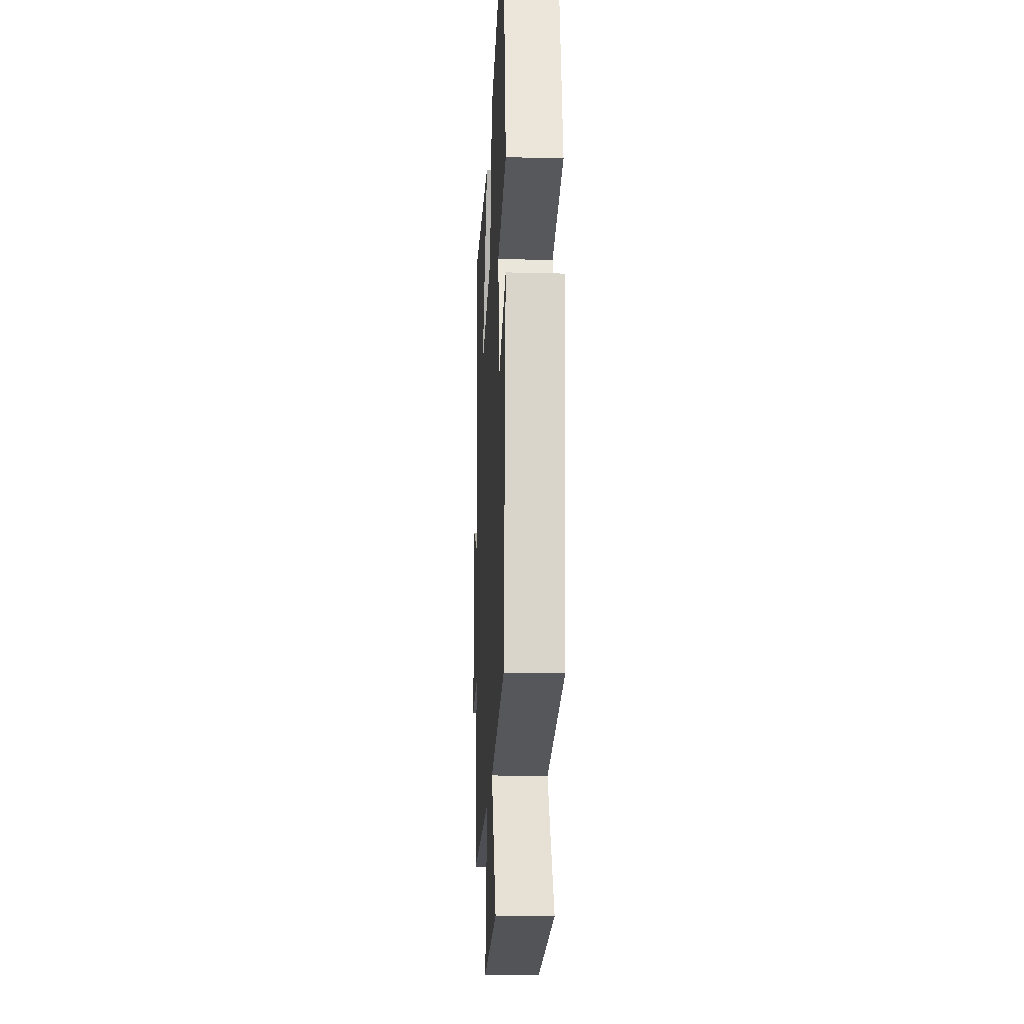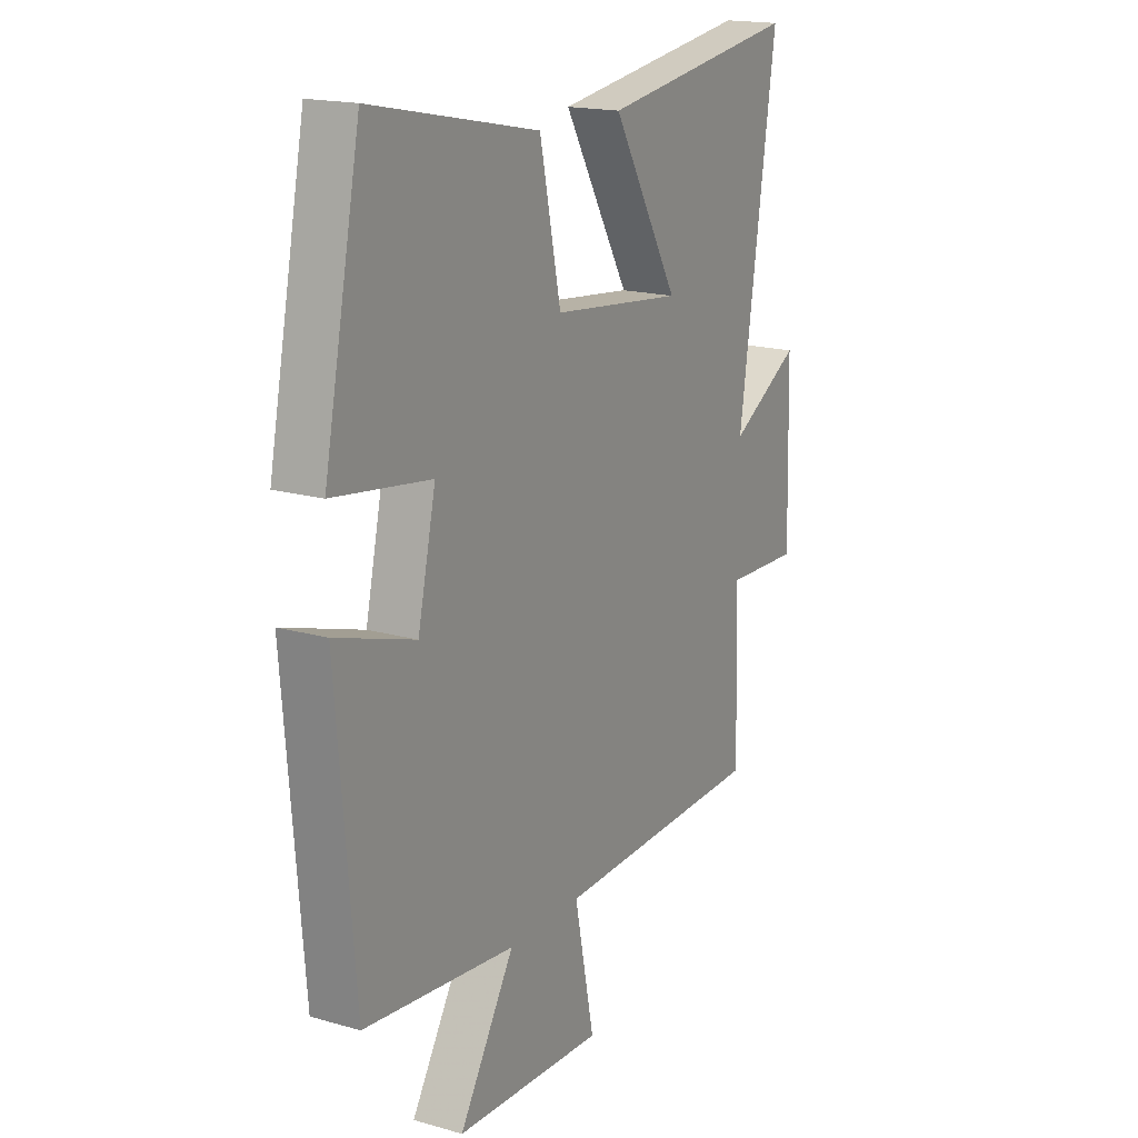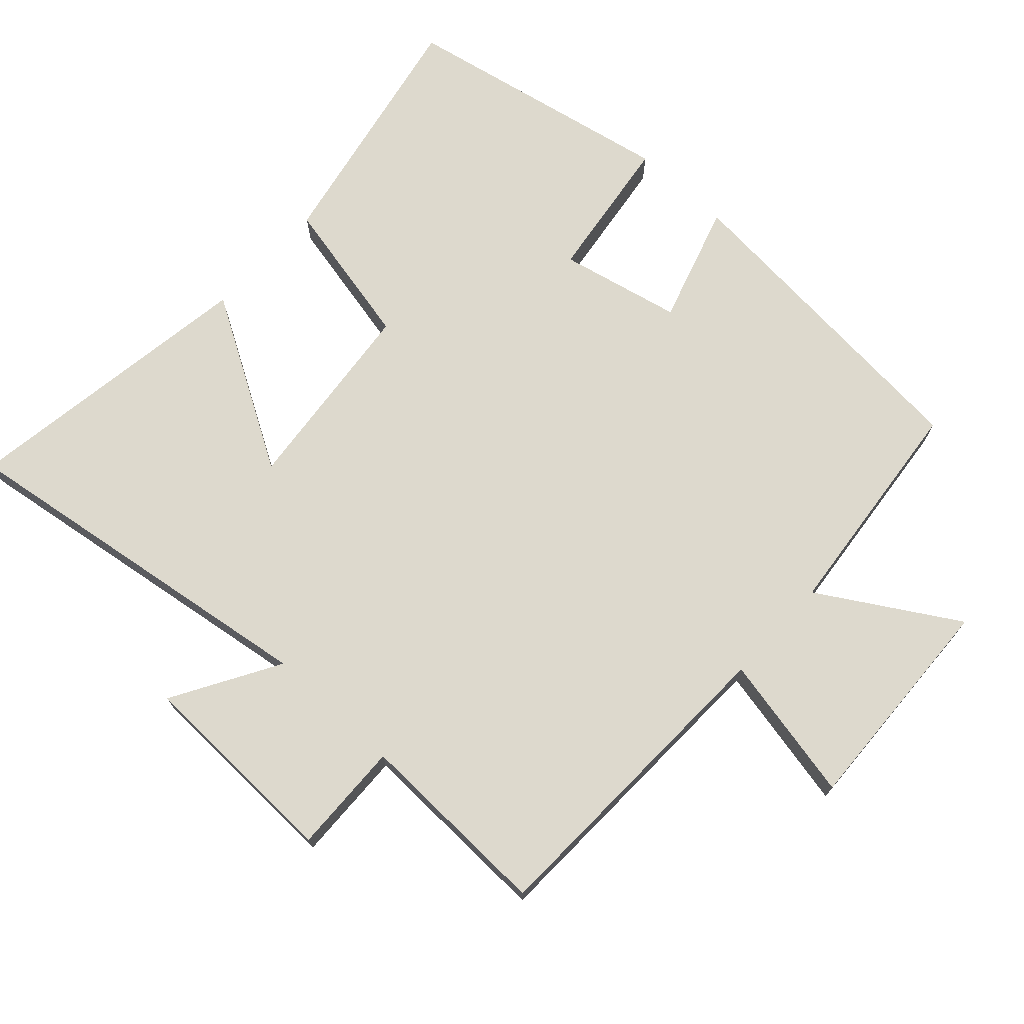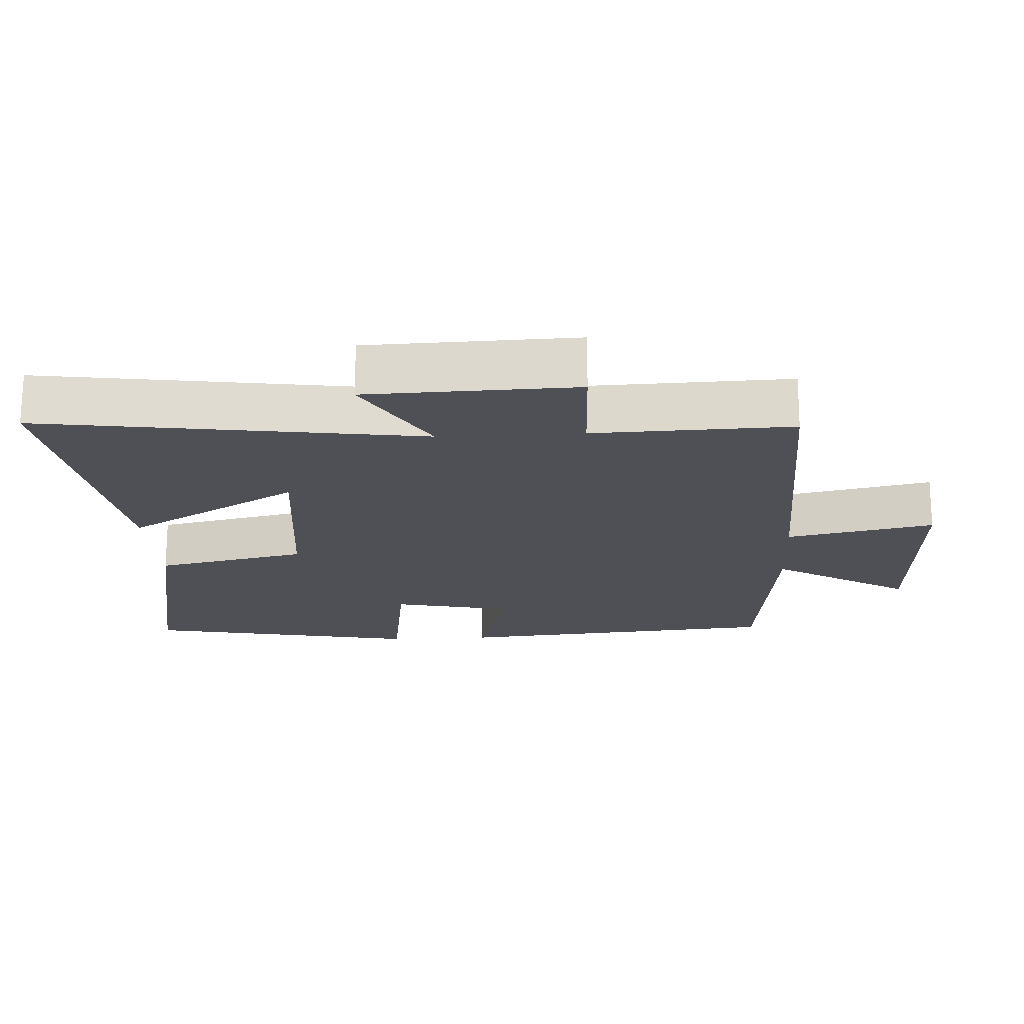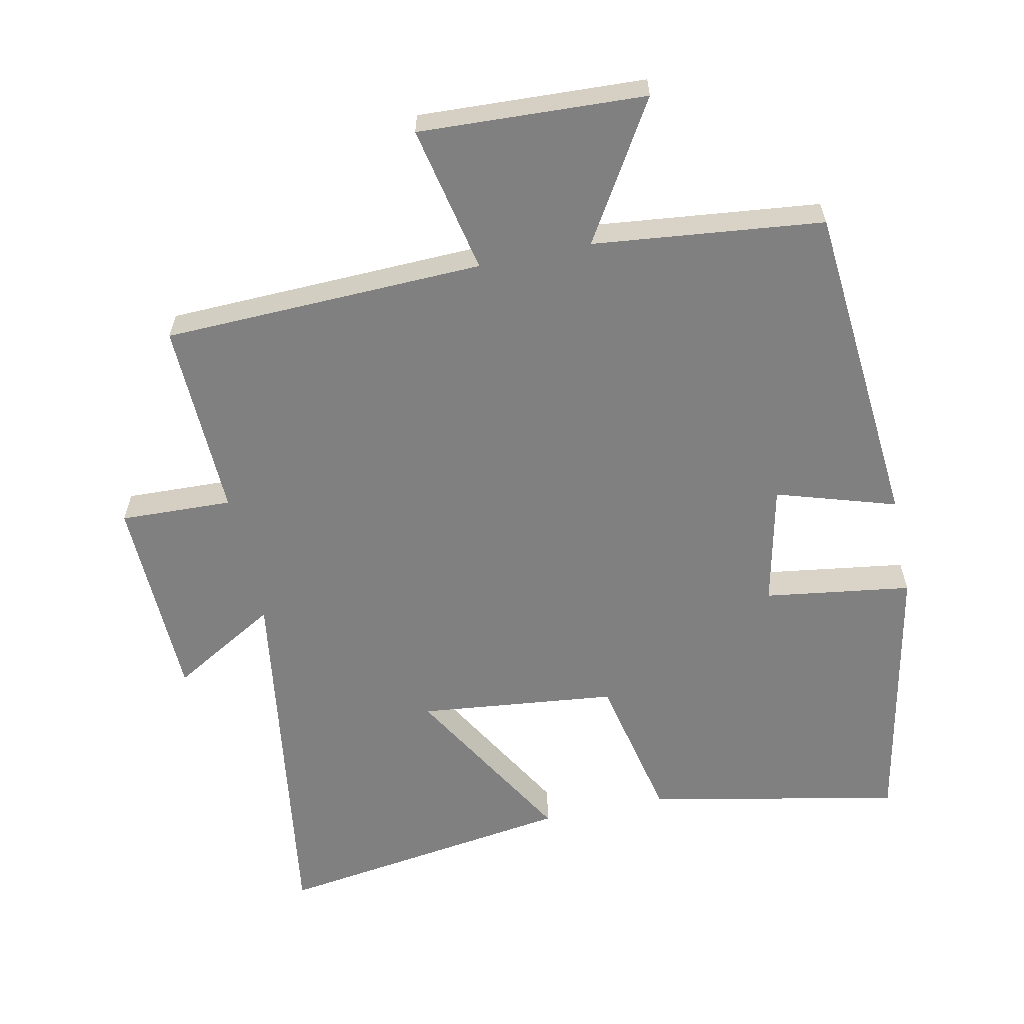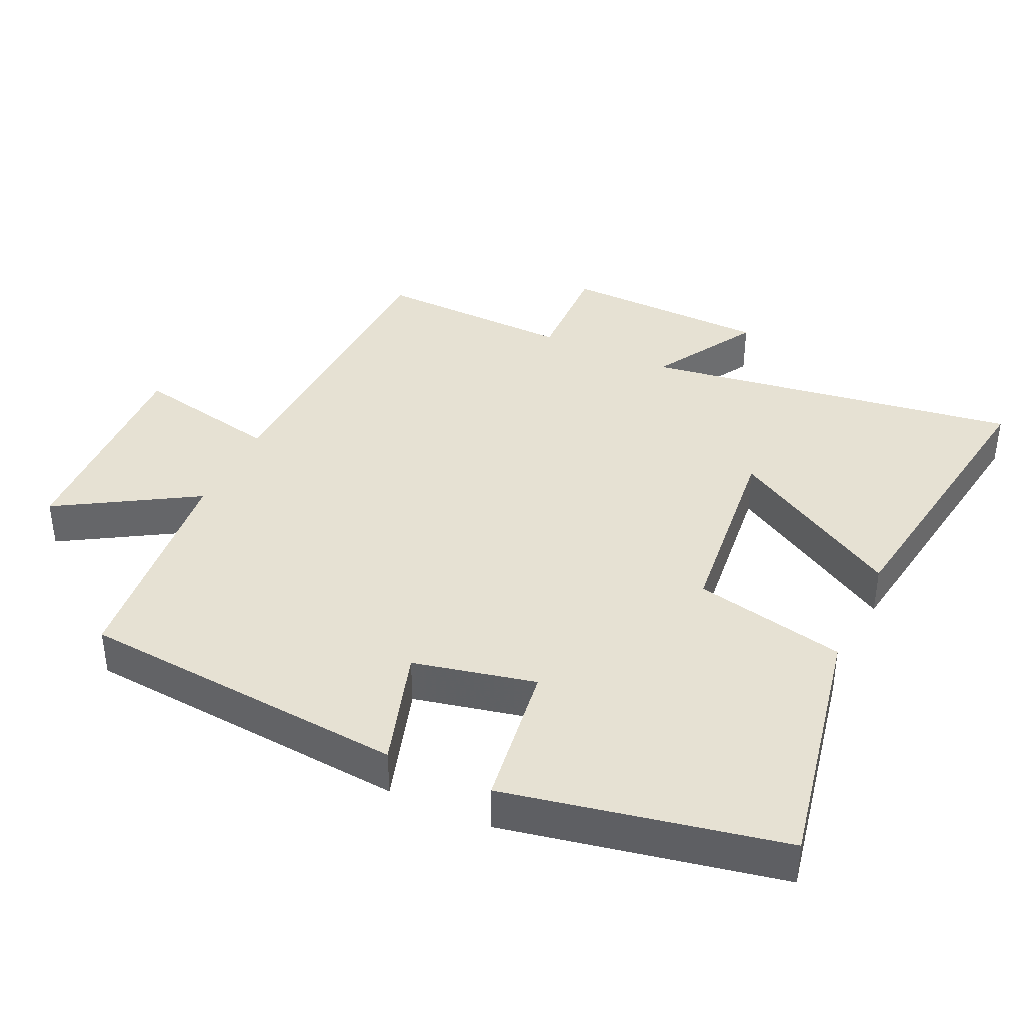
<metadata>
{"format":"obj","ext":"obj","renderer":"f3d","projection":"perspective","resolution":1024,"background":"white","views":[{"elev":-20.1,"azim":-92.7,"up":"+Z"},{"elev":17.6,"azim":-60.6,"up":"+Z"},{"elev":71.9,"azim":132.8,"up":"+Y"},{"elev":-19.3,"azim":93.4,"up":"+Y"},{"elev":-60.2,"azim":-168.0,"up":"+Y"},{"elev":38.7,"azim":-64.8,"up":"+Y"}]}
</metadata>
<code>
v 0.508 0.07 -0.486
v 0.039 0.07 -0.5
v 0.083 0.07 -0.716
v -0.247 0.07 -0.7
v -0.125 0.07 -0.5
v -0.46 0.07 -0.463
v -0.5 0.07 0.019
v -0.325 0.07 -0.036
v -0.285 0.07 0.142
v -0.5 0.07 0.173
v -0.419 0.07 0.575
v -0.048 0.07 0.5
v -0.001 0.07 0.278
v 0.289 0.07 0.246
v 0.142 0.07 0.5
v 0.583 0.07 0.564
v 0.5 0.07 0.011
v 0.656 0.07 0.101
v 0.664 0.07 -0.203
v 0.5 0.07 -0.197
v 0.508 0 -0.486
v 0.039 0 -0.5
v 0.083 0 -0.716
v -0.247 0 -0.7
v -0.125 0 -0.5
v -0.46 0 -0.463
v -0.5 0 0.019
v -0.325 0 -0.036
v -0.285 0 0.142
v -0.5 0 0.173
v -0.419 0 0.575
v -0.048 0 0.5
v -0.001 0 0.278
v 0.289 0 0.246
v 0.142 0 0.5
v 0.583 0 0.564
v 0.5 0 0.011
v 0.656 0 0.101
v 0.664 0 -0.203
v 0.5 0 -0.197
f 17 18 19 20
f 14 15 16 17
f 13 14 17 20
f 10 11 12 13
f 9 10 13
f 8 9 13 20
f 5 6 7 8
f 5 8 20 1
f 2 3 4 5
f 1 2 5
f 40 39 38 37
f 37 36 35 34
f 40 37 34 33
f 33 32 31 30
f 33 30 29
f 40 33 29 28
f 28 27 26 25
f 21 40 28 25
f 25 24 23 22
f 25 22 21
f 1 21 22 2
f 2 22 23 3
f 3 23 24 4
f 4 24 25 5
f 5 25 26 6
f 6 26 27 7
f 7 27 28 8
f 8 28 29 9
f 9 29 30 10
f 10 30 31 11
f 11 31 32 12
f 12 32 33 13
f 13 33 34 14
f 14 34 35 15
f 15 35 36 16
f 16 36 37 17
f 17 37 38 18
f 18 38 39 19
f 19 39 40 20
f 20 40 21 1

</code>
